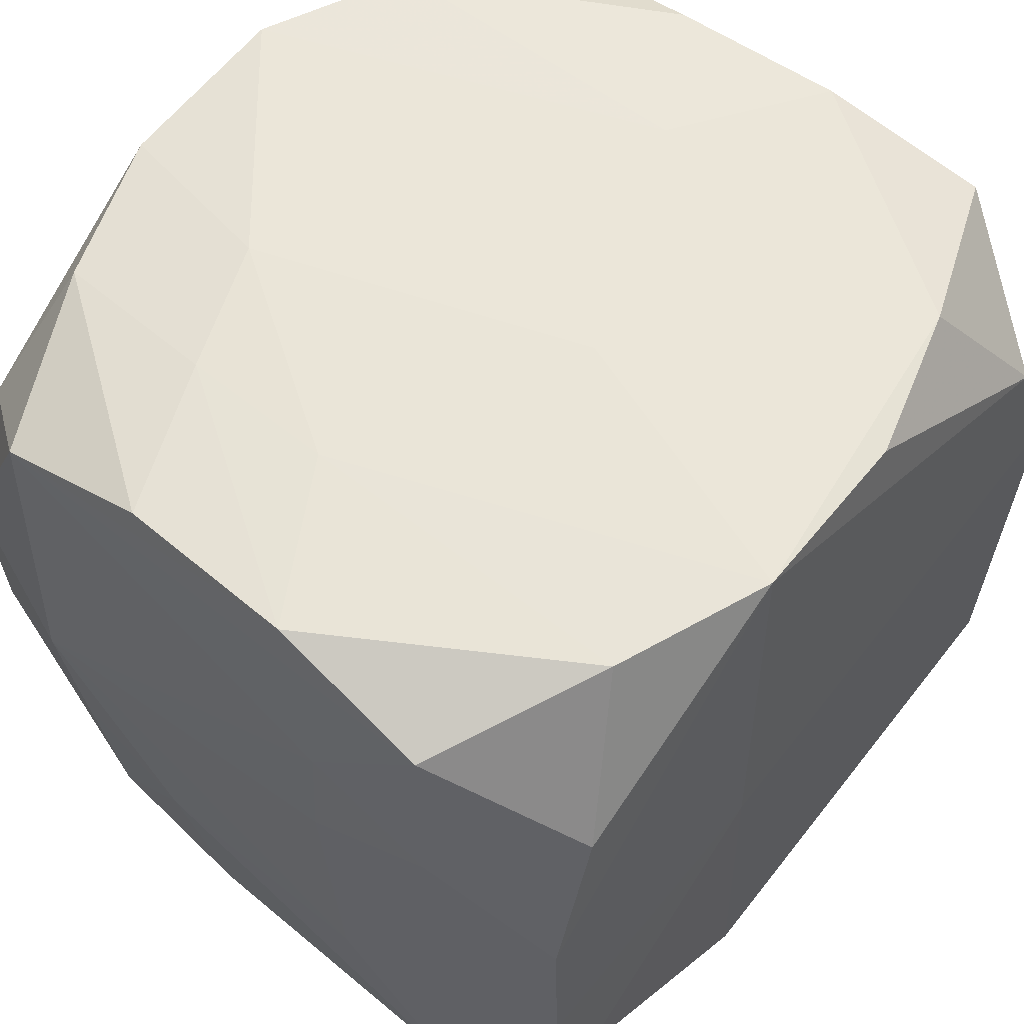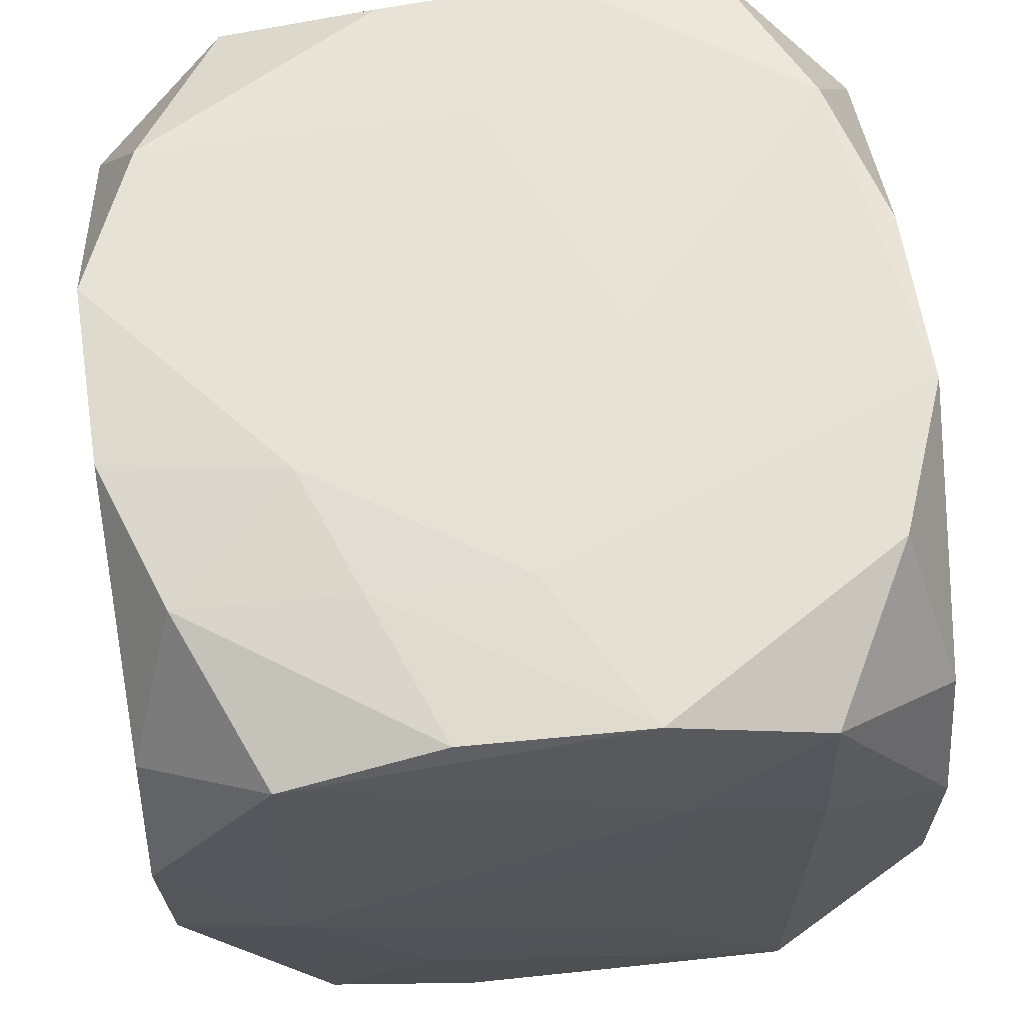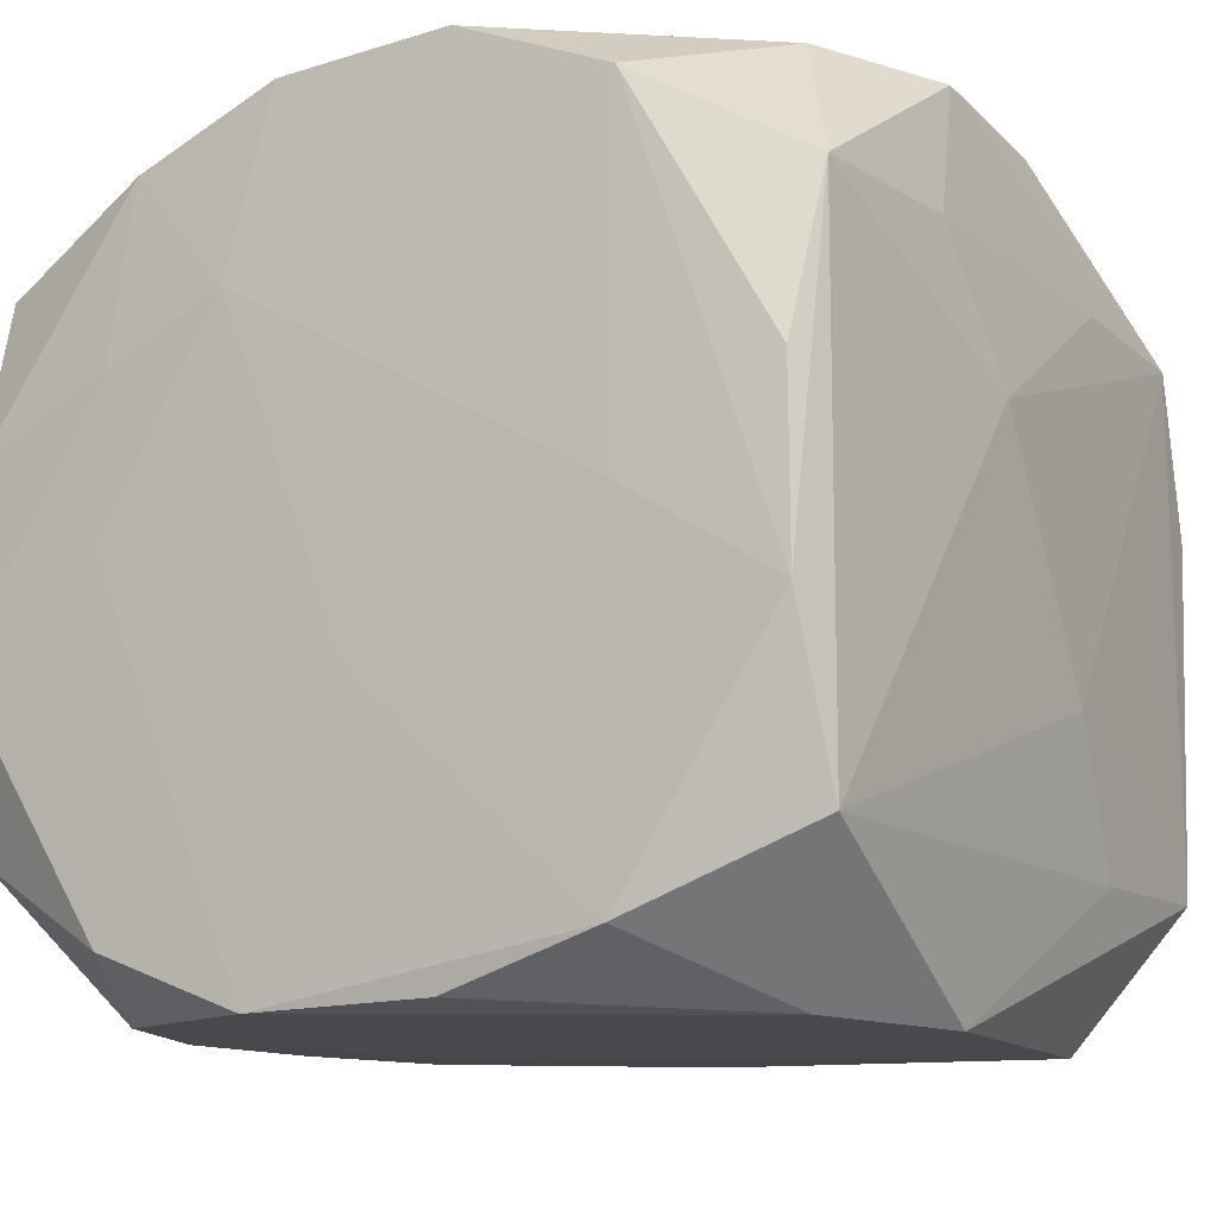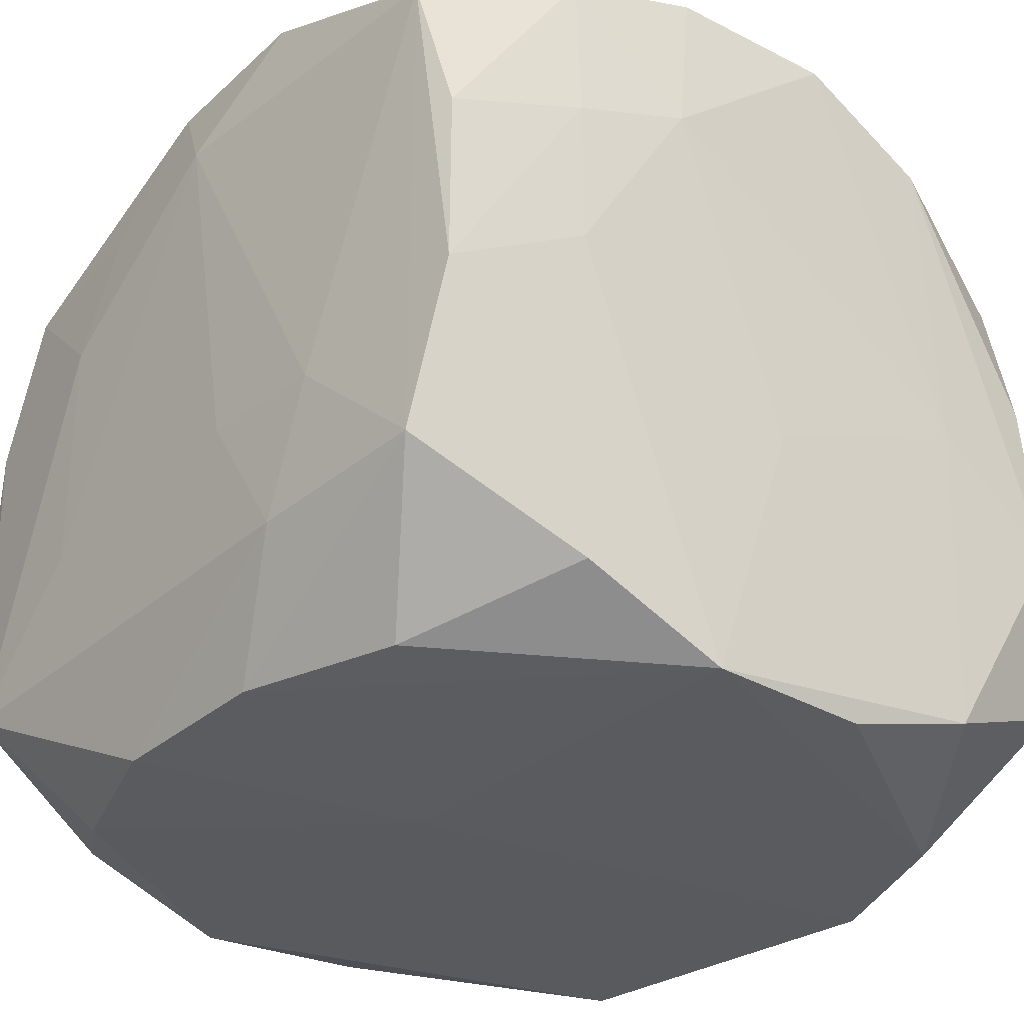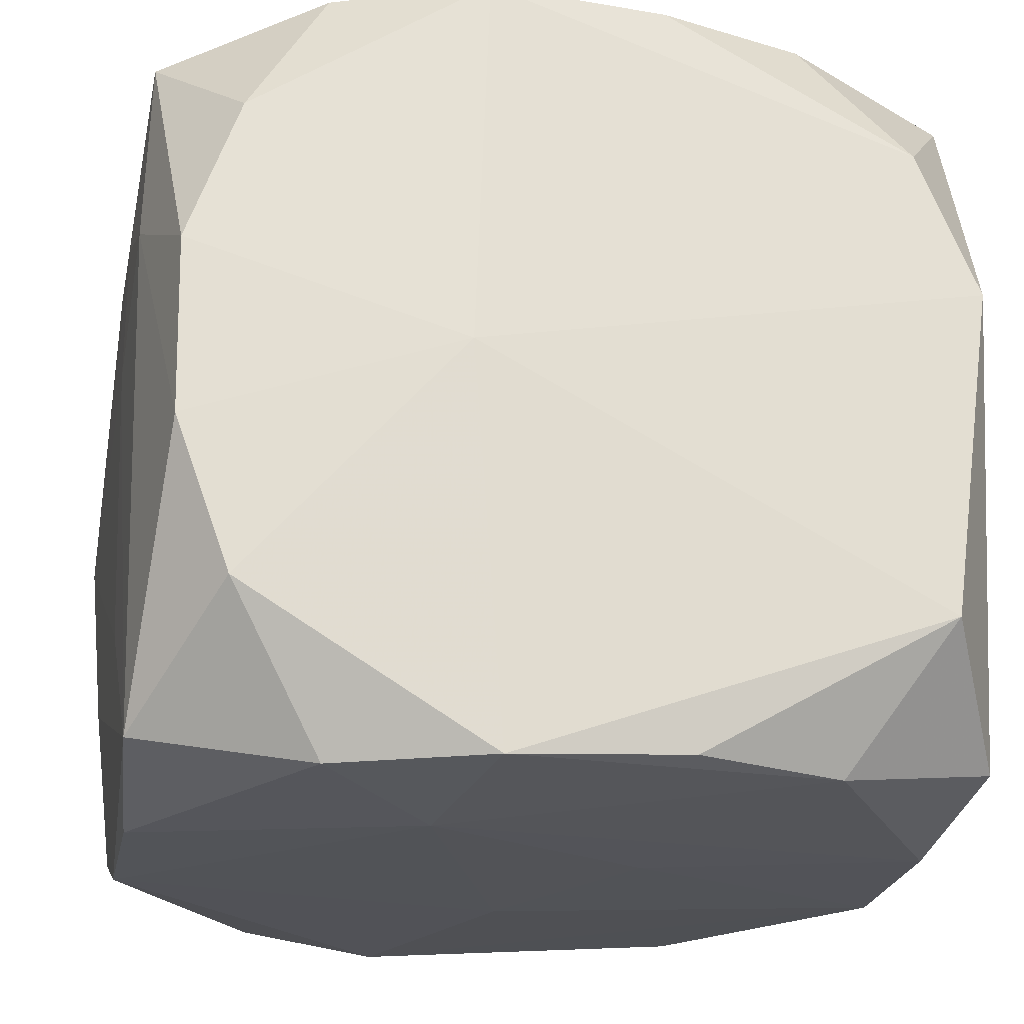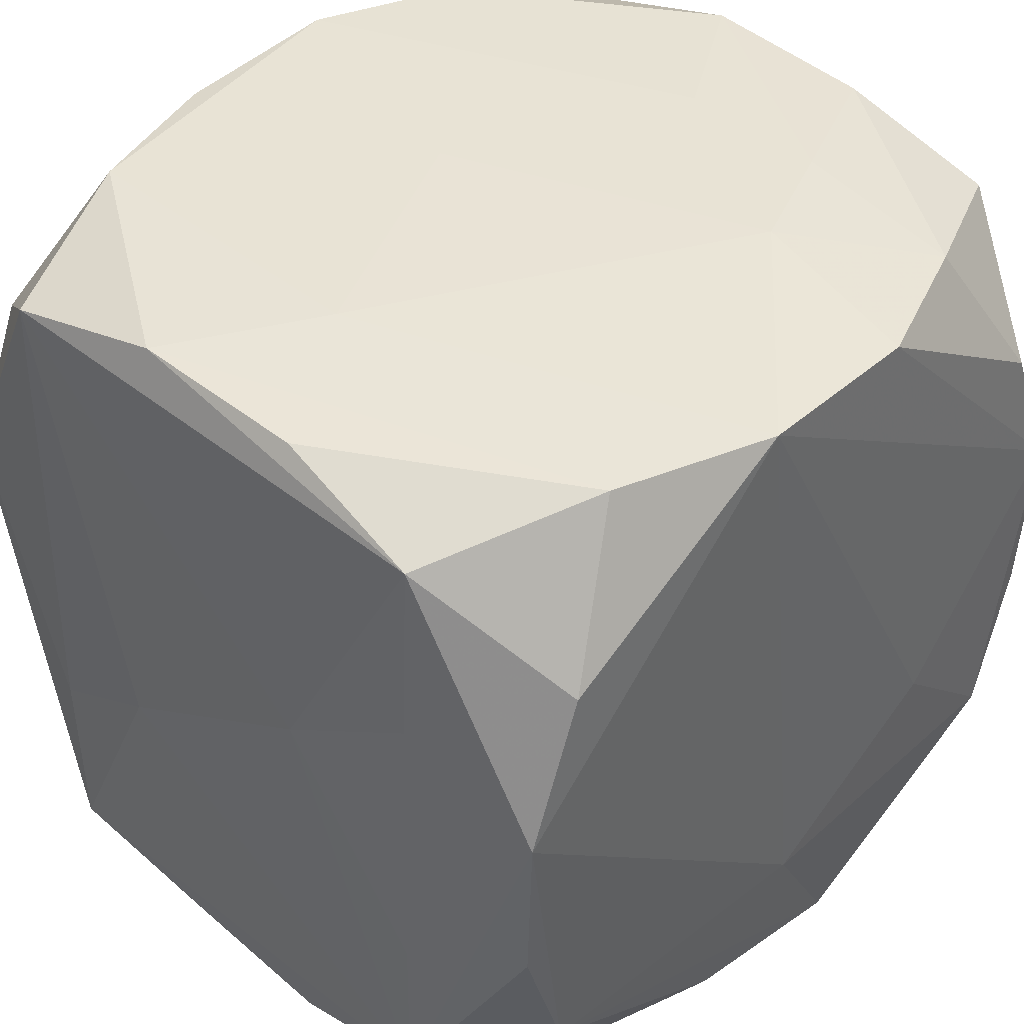
<metadata>
{"format":"obj","ext":"obj","renderer":"f3d","projection":"perspective","resolution":1024,"background":"white","views":[{"elev":57.6,"azim":130.1,"up":"+Y"},{"elev":63.9,"azim":83.3,"up":"+Y"},{"elev":-11.5,"azim":-149.8,"up":"+Z"},{"elev":-31.3,"azim":139.1,"up":"+Z"},{"elev":-22.2,"azim":168.0,"up":"+Y"},{"elev":42.4,"azim":-46.4,"up":"+Y"}]}
</metadata>
<code>
v -0.01703 0.0292 -0.02423
v 0.03115 0.004857 -0.008196
v 0.03115 -0.0007265 0.01962
v 0.03115 0.01506 -0.008809
v 0.009528 0.0299 0.01567
v 0.02438 -0.0187 0.02916
v -0.01784 -0.02796 -0.02467
v -0.02996 0.02678 -0.01875
v 0.02881 -0.0295 0.006689
v 0.0302 0.02886 -0.006176
v -0.03154 -0.004808 -0.008925
v 0.01446 -0.009414 0.02947
v 0.03008 -0.0123 0.01894
v 0.01698 -0.02899 0.0242
v 0.02448 -0.01785 -0.02862
v -0.03019 0.01185 0.01871
v 0.006908 0.02845 0.02897
v 0.007379 0.02925 -0.0283
v -0.02815 0.02864 0.006722
v 0.00603 -0.02956 0.02862
v 0.02975 0.02838 0.007301
v -0.02822 -0.006332 0.0281
v 0.02838 0.005805 0.02914
v 0.02867 0.006375 -0.02829
v 0.006419 -0.02881 -0.02882
v -0.006427 0.02922 0.02943
v -0.03031 -0.02519 0.01803
v 0.03031 0.02491 0.0191
v 0.03099 0.01138 -0.0185
v 0.02845 -0.00673 -0.02842
v 0.02899 -0.02944 -0.006729
v -0.0005006 -0.03008 0.008283
v 0.008731 -0.03008 -0.01529
v -0.03063 -0.02529 -0.01919
v -0.02504 -0.0174 -0.02957
v -0.02862 0.02936 -0.006499
v -0.02412 0.01853 -0.02878
v -0.007072 -0.02843 0.02763
v -0.008636 -0.02964 -0.005381
v 0.0005851 0.02969 -0.008021
v -0.03069 -0.01104 -0.01922
v 0.02419 0.01672 0.02863
v -0.0285 0.007436 -0.02927
v 0.02873 -0.02563 0.01809
v 0.01766 -0.02901 -0.02483
v -0.03054 -0.01128 0.01845
v -0.006672 -0.02789 -0.02819
v -0.01754 0.02893 0.02496
v -0.01766 0.02969 0.0002635
v -0.0004642 -0.01852 0.02933
v 0.01858 0.02889 -0.02421
v -0.02864 0.00676 0.02887
v -0.005804 0.02886 -0.02781
v -0.02999 -0.02878 0.006318
v 0.01883 0.02932 0.0119
v -0.03155 0.005803 0.008653
v 0.03055 0.02527 -0.01795
v 0.028 -0.007319 0.02882
v -0.01824 -0.02853 0.02404
v -0.02472 -0.01749 0.02815
v -0.02429 0.01774 0.02868
v 0.03053 -0.01611 0.009421
v -0.02933 0.02559 0.01846
v 0.03004 -0.02617 -0.01868
v 0.008691 0.0001536 -0.02952
v 0.01898 0.02955 0.000531
v -0.02969 -0.02845 -0.00714
v 0.03055 -0.01585 -0.009104
v 0.02477 0.01742 -0.02793
v 0.0179 0.02788 0.0248
f 25 35 65
f 31 9 33
f 7 25 33
f 38 20 60
f 33 9 32
f 9 20 32
f 35 25 47
f 47 7 35
f 25 7 47
f 54 32 20
f 50 60 20
f 50 6 12
f 20 6 50
f 12 26 50
f 65 35 43
f 21 28 10
f 13 62 3
f 14 20 9
f 14 6 20
f 3 28 23
f 12 6 23
f 23 26 12
f 17 26 23
f 4 28 3
f 57 4 29
f 10 28 57
f 28 4 57
f 64 30 29
f 9 31 64
f 64 62 9
f 38 60 59
f 59 20 38
f 59 54 20
f 35 7 34
f 34 43 35
f 41 43 34
f 33 32 39
f 32 54 39
f 56 16 63
f 8 43 41
f 56 63 8
f 37 43 8
f 8 63 36
f 28 21 70
f 5 26 17
f 17 70 5
f 44 14 9
f 6 14 44
f 9 62 44
f 62 13 44
f 15 25 65
f 65 30 15
f 30 64 15
f 24 57 29
f 29 30 24
f 24 69 57
f 24 30 65
f 2 64 29
f 2 4 3
f 29 4 2
f 27 59 60
f 54 59 27
f 60 22 27
f 27 34 54
f 67 34 7
f 54 34 67
f 67 7 33
f 67 39 54
f 33 39 67
f 36 63 19
f 52 63 16
f 52 27 22
f 52 61 63
f 52 22 60
f 26 61 52
f 60 50 52
f 52 50 26
f 65 43 18
f 18 43 37
f 18 24 65
f 69 24 18
f 42 23 28
f 28 70 42
f 17 23 42
f 42 70 17
f 55 70 21
f 55 5 70
f 55 21 10
f 58 44 13
f 58 13 3
f 3 23 58
f 58 23 6
f 6 44 58
f 25 15 45
f 45 15 64
f 45 64 31
f 33 25 45
f 45 31 33
f 68 2 3
f 64 2 68
f 3 62 68
f 62 64 68
f 11 27 56
f 34 27 11
f 41 34 11
f 56 8 11
f 11 8 41
f 48 61 26
f 63 61 48
f 48 19 63
f 36 19 48
f 46 52 16
f 27 52 46
f 46 16 56
f 56 27 46
f 37 8 1
f 1 8 36
f 57 69 51
f 69 18 51
f 10 57 51
f 66 55 10
f 5 55 66
f 10 51 66
f 66 51 18
f 53 18 37
f 37 1 53
f 53 1 18
f 18 1 40
f 5 66 40
f 40 66 18
f 49 1 36
f 49 40 1
f 5 40 49
f 26 5 49
f 49 48 26
f 36 48 49

</code>
